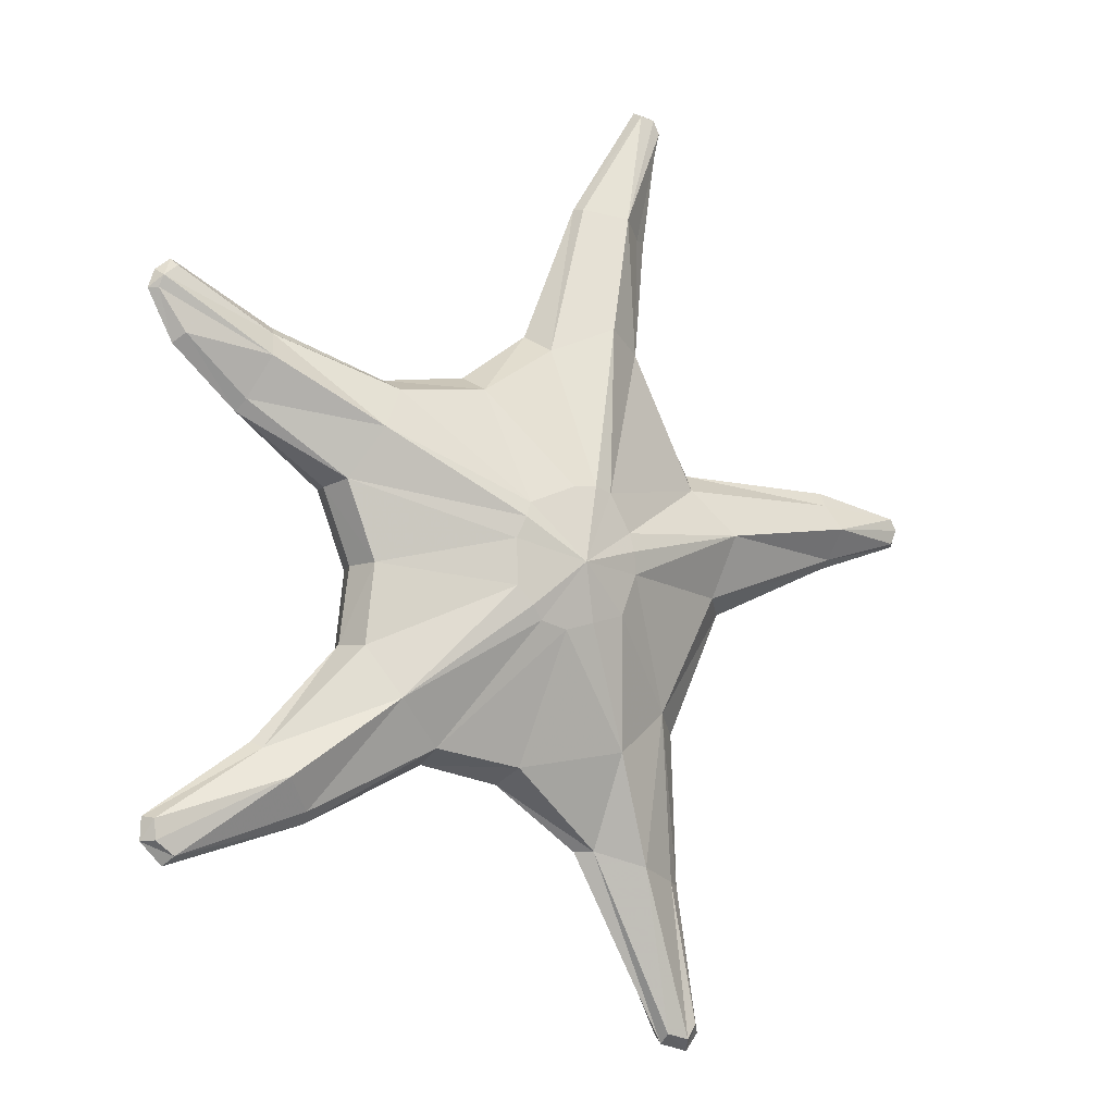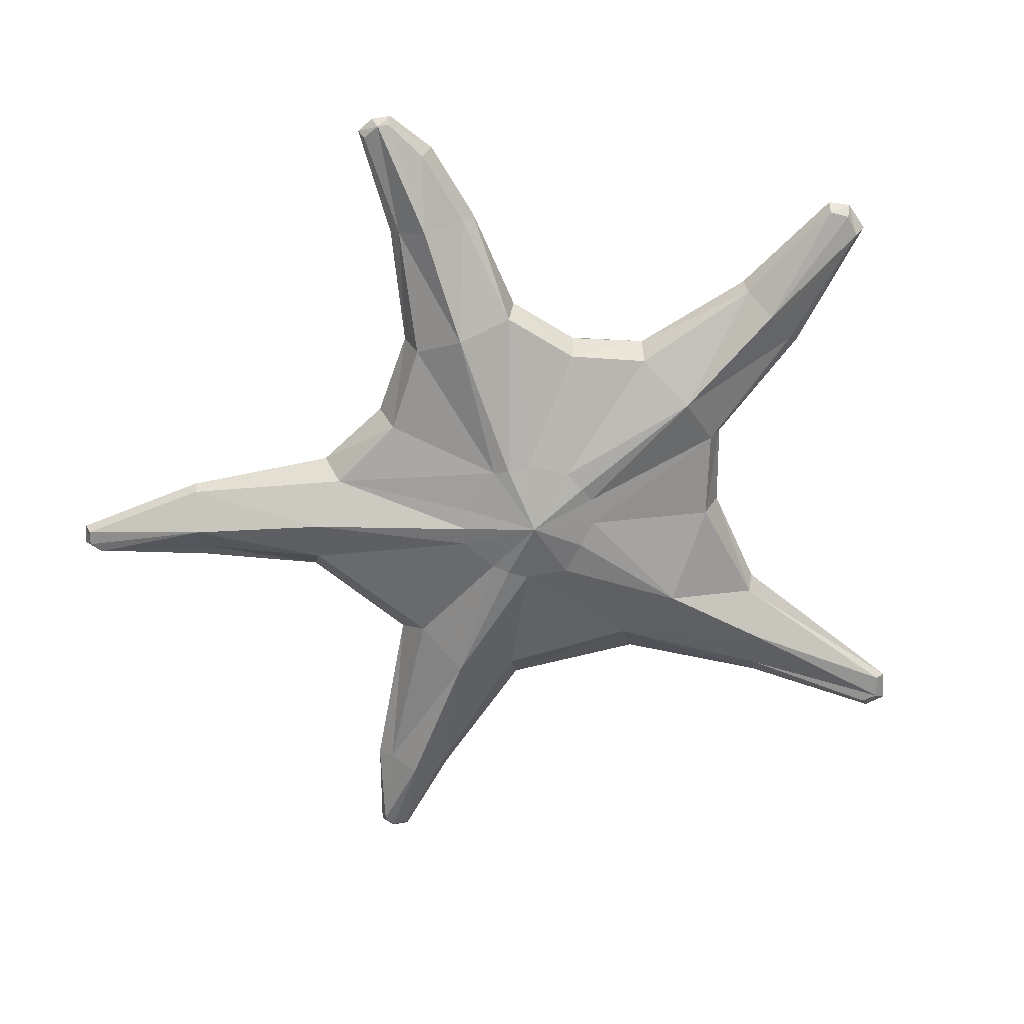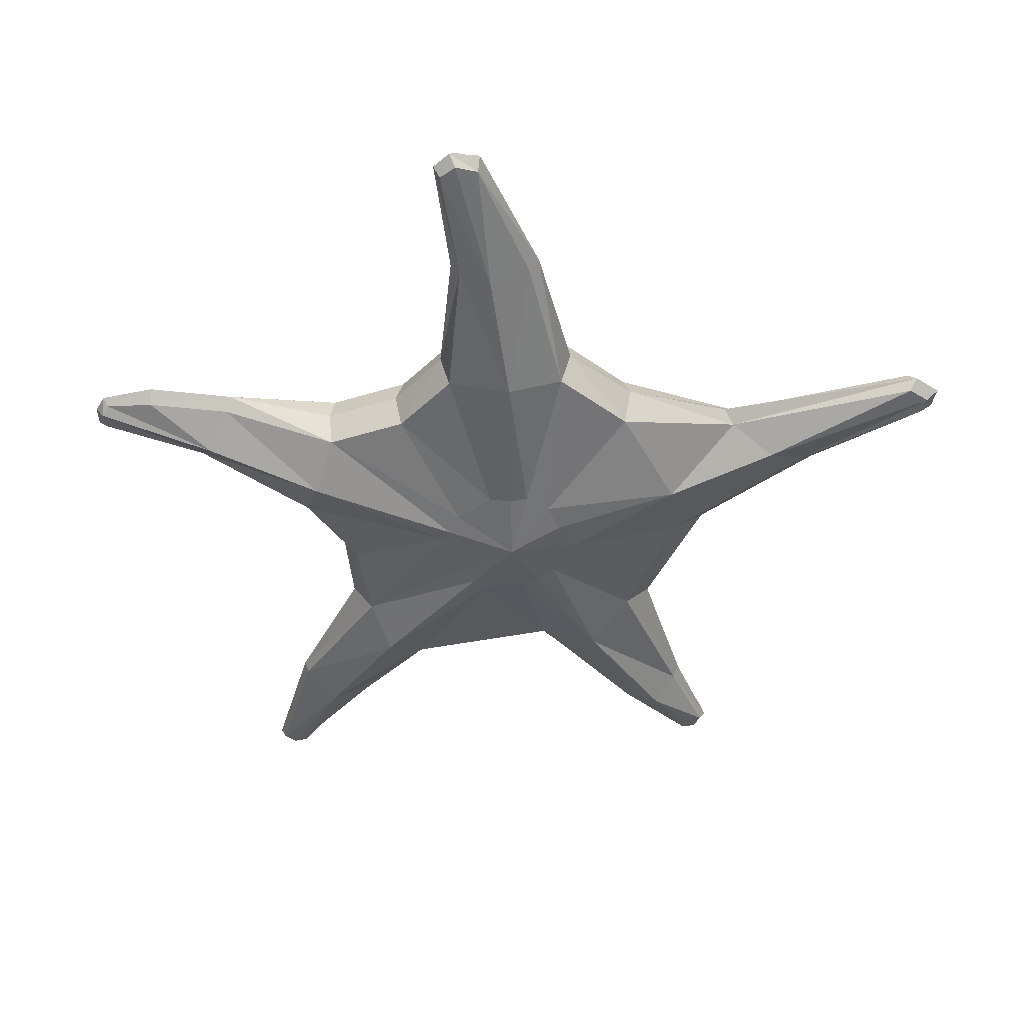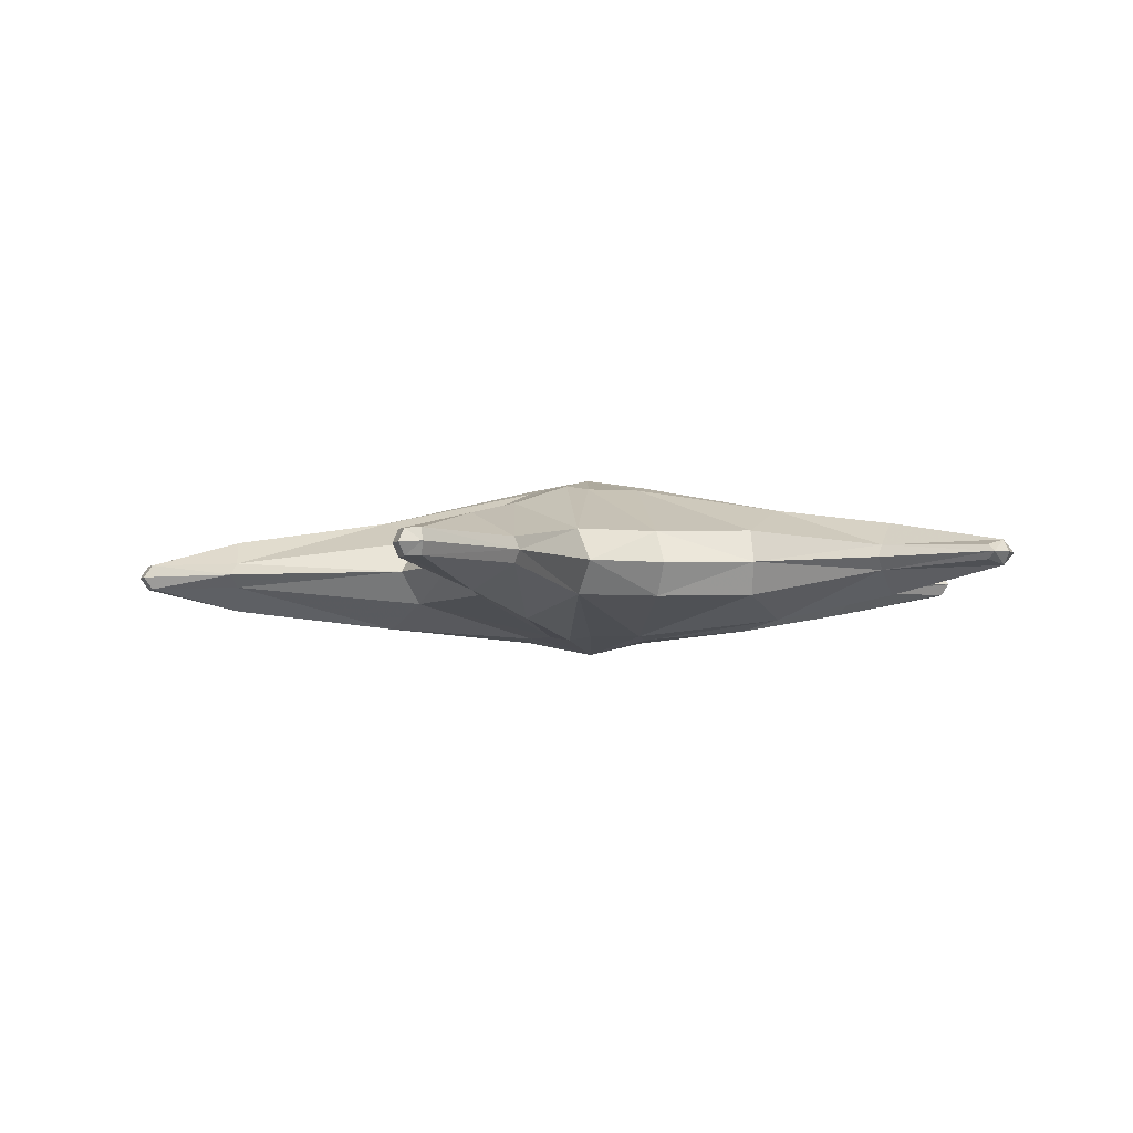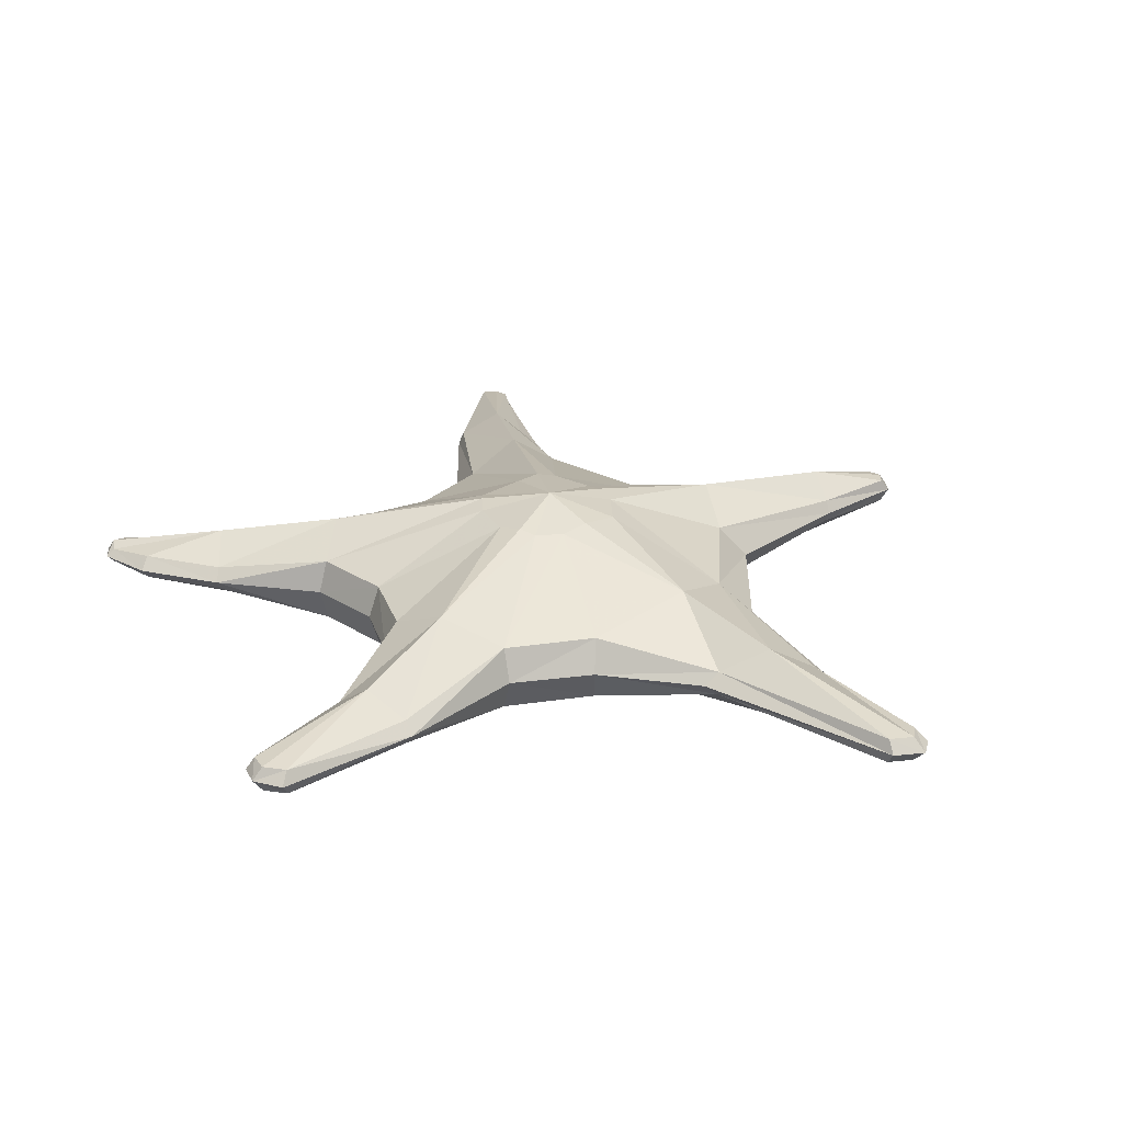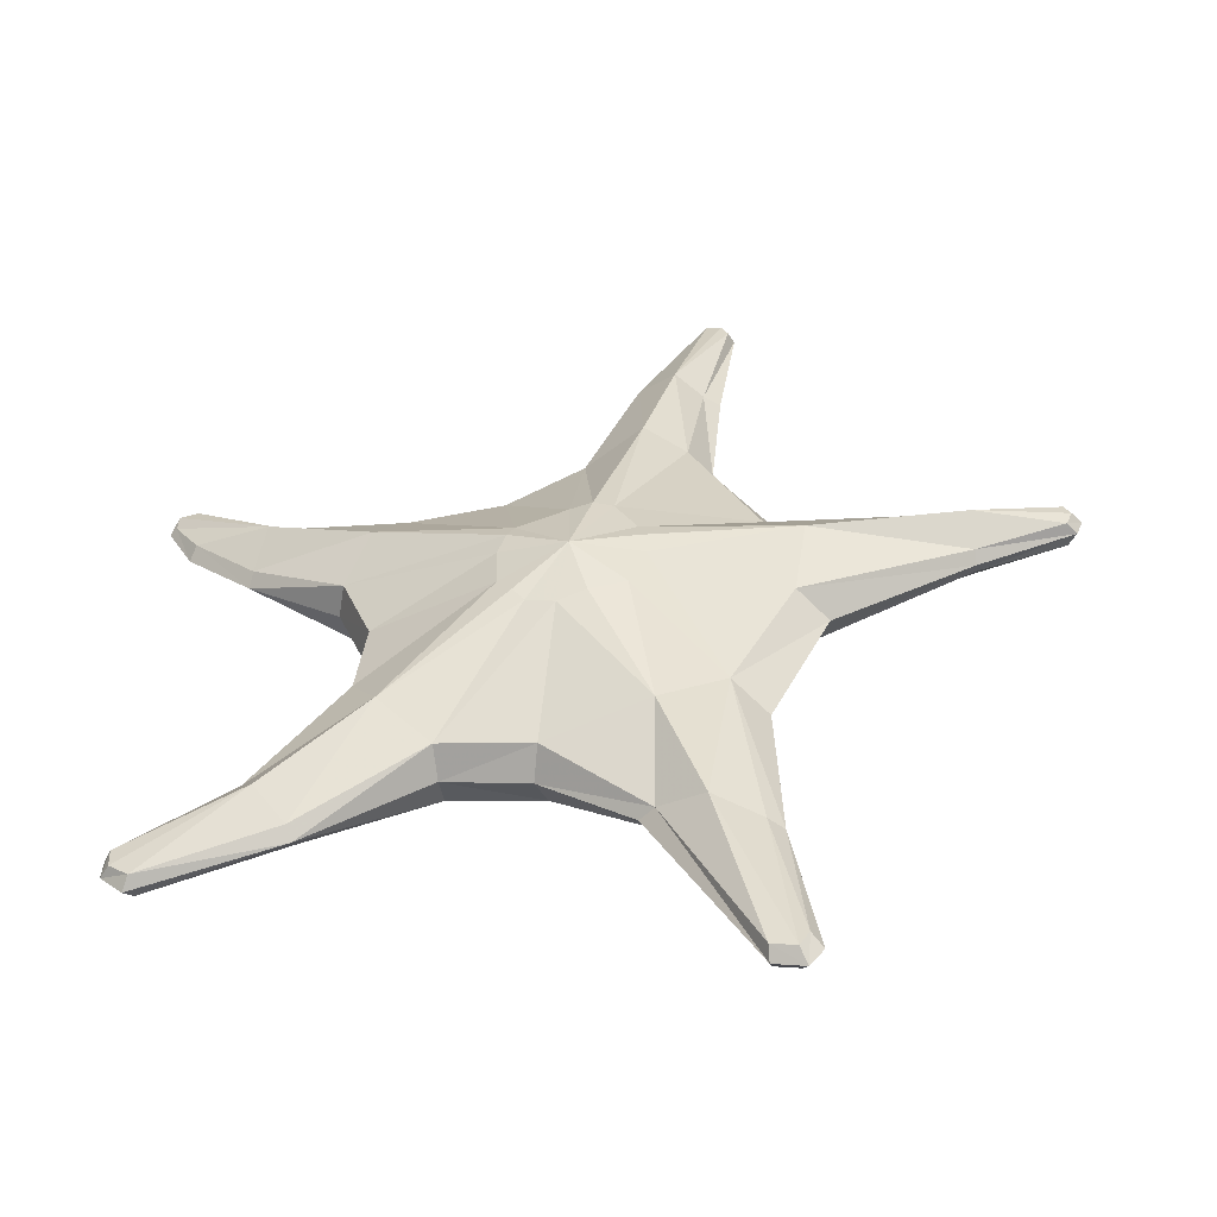
<metadata>
{"format":"obj","ext":"obj","renderer":"f3d","projection":"perspective","resolution":1024,"background":"white","views":[{"elev":-9.8,"azim":-30.7,"up":"+Y"},{"elev":-65.5,"azim":-100.6,"up":"+Z"},{"elev":-43.4,"azim":-48.8,"up":"+Z"},{"elev":-4.3,"azim":-177.5,"up":"+Z"},{"elev":26.2,"azim":-23.6,"up":"+Z"},{"elev":-53.8,"azim":8.4,"up":"+Y"}]}
</metadata>
<code>
g huodong_fuben_417_zhiwu04_03
v -5.523 -7.901 3.474
v -2.445 -8.478 3.434
v -2.155 -7.939 4.612
v -5.515 -7.413 4.656
v -8.793 -3.858 3.495
v -8.34 -3.966 4.675
v -7.995 -1.021 4.653
v -8.405 -1.039 3.473
v 3.99 -5.649 4.512
v 5.128 -6.27 3.315
v 7.307 -1.566 3.256
v 6.31 -1.157 4.453
v -7.131 5.829 3.415
v -7.036 5.268 4.602
v -3.586 5.701 4.551
v -3.865 6.341 3.366
v 5.421 2.892 4.441
v 5.982 3.725 3.243
v 3.676 7.936 3.251
v 2.923 7.842 4.447
v -7.297 -5.82 5.531
v -2.777 -2.392 6.674
v -3.325 -1.716 6.542
v -1.345 -3.157 6.523
v -2.375 -2.895 6.536
v 1.671 -7.275 5.413
v -0.2985 -2.852 6.642
v 1.616 -0.9298 6.468
v 1.018 -2.468 6.486
v -8.037 3.649 5.485
v -3.043 0.7464 6.659
v -2.807 1.306 6.517
v 6.841 1.167 5.291
v 1.363 0.5717 6.463
v 1.48 -0.1092 6.601
v 0.5646 1.963 6.466
v -0.7756 7.535 4.501
v -0.9679 2.062 6.486
v -0.1469 2.126 6.61
v 1.449 8.449 5.323
v 12.38 0.6814 3.172
v 12.39 0.9763 3.622
v 12.45 2.076 4.474
v 12.31 3.137 3.611
v 12.43 3.707 3.153
v 15.91 1.878 3.115
v 15.58 1.913 3.572
v 15.82 2.481 3.565
v 15.59 2.914 3.566
v 15.88 3.023 3.109
v 16.14 2.484 3.108
v 4.778 17.09 3.181
v 4.507 17.8 3.18
v 4.349 17.56 3.636
v 4.594 17.06 3.636
v -15.4 9.1 3.511
v -15.99 8.637 3.522
v -15.82 8.36 3.974
v -15.24 8.822 3.778
v -14.94 -11.4 4.079
v -15.63 -10.89 4.086
v -16.01 -10.92 3.639
v -15.21 -11.72 3.632
v 5.801 -16.96 3.821
v 5.454 -17.49 3.829
v 5.667 -17.92 3.376
v 6.167 -17.26 3.365
v 1.112 13.45 3.706
v 0.9302 13.53 3.256
v -1.237 8.253 3.318
v 2.582 13.07 4.547
v 4.096 12.63 3.217
v 3.529 12.64 3.677
v -9.092 1.832 4.651
v -12.67 4.382 3.953
v -12.88 3.989 3.506
v -9.459 1.686 3.472
v -11.68 6.824 3.925
v -12.08 5.831 4.795
v -11.53 7.152 3.468
v -11.82 -7.651 4.013
v -11.15 -8.666 4.869
v -12.07 -7.407 3.563
v -10.15 -9.757 4.002
v -10.05 -10.15 3.55
v 0.8383 -10.78 3.401
v 1.411 -10.76 3.846
v 4.787 -11.78 3.805
v 5.316 -11.88 3.345
v 3.135 -11.33 4.684
v 3.788 17.67 3.644
v 3.726 17.9 3.191
v -14.96 6.424 3.973
v -15.29 6.119 3.527
v -15.93 7.948 3.793
v -16.23 7.946 3.53
v -15.67 -10.16 4.082
v -15.97 -10.08 3.633
v 4.552 -17.66 3.39
v 4.582 -17.29 3.84
v -3.377 -0.034 6.533
v -5.549 -7.427 2.286
v -2.188 -7.953 2.242
v -8.028 -1.035 2.283
v -8.373 -3.98 2.305
v 3.956 -5.663 2.142
v 6.277 -1.171 2.083
v -3.619 5.687 2.181
v -7.069 5.254 2.232
v 5.388 2.878 2.071
v 2.761 7.848 2.079
v -7.081 -6.022 1.44
v -3.404 -1.749 0.9318
v -2.86 -2.427 0.7925
v -2.454 -2.929 0.9255
v -1.423 -3.19 0.9126
v 1.613 -7.299 1.326
v -0.3809 -2.887 0.7605
v 0.9389 -2.502 0.8754
v 1.538 -0.9631 0.8579
v -8.094 3.625 1.397
v -2.885 1.272 0.9066
v -3.126 0.7115 0.7776
v 6.62 1.02 1.206
v 1.398 -0.1441 0.7193
v 1.285 0.5383 0.8525
v -0.8089 7.521 2.131
v -1.047 2.029 0.8763
v 0.486 1.929 0.8554
v 1.025 8.093 1.242
v -0.2463 1.976 0.7297
v 12.37 0.971 2.717
v 12.29 3.131 2.706
v 12.42 2.06 1.851
v 15.57 1.908 2.667
v 15.57 2.909 2.661
v 15.81 2.475 2.66
v 4.581 17.05 2.731
v 4.336 17.56 2.732
v -15.25 8.819 3.243
v -15.83 8.355 3.069
v -14.96 -11.4 3.174
v -15.65 -10.9 3.181
v 5.789 -16.96 2.916
v 5.442 -17.49 2.924
v 1.099 13.45 2.801
v 2.546 13.06 1.925
v 3.517 12.63 2.772
v -9.126 1.818 2.281
v -12.68 4.377 3.049
v -12.11 5.816 2.173
v -11.69 6.819 3.02
v -11.19 -8.682 2.246
v -11.83 -7.656 3.108
v -10.17 -9.762 3.097
v 1.398 -10.76 2.941
v 4.774 -11.79 2.9
v 3.098 -11.35 2.062
v 3.775 17.66 2.739
v -14.97 6.419 3.069
v -15.94 7.945 3.258
v -15.69 -10.16 3.177
v 4.57 -17.3 2.935
v -3.456 -0.06732 0.9226
v -0.8572 -0.7496 7.119
v -0.9532 -0.7903 0.2749
f 1 2 3
f 3 4 1
f 5 6 7
f 7 8 5
f 9 10 11
f 11 12 9
f 13 14 15
f 15 16 13
f 17 18 19
f 19 20 17
f 21 22 23
f 23 6 21
f 4 3 24
f 24 25 4
f 26 27 24
f 24 3 26
f 9 12 28
f 28 29 9
f 30 31 32
f 32 14 30
f 33 17 34
f 34 35 33
f 17 20 36
f 36 34 17
f 37 38 39
f 39 40 37
f 12 11 41
f 41 42 12
f 33 43 44
f 44 17 33
f 18 17 44
f 44 45 18
f 42 41 46
f 46 47 42
f 43 48 49
f 49 44 43
f 45 44 49
f 49 50 45
f 49 48 51
f 51 50 49
f 52 53 54
f 54 55 52
f 56 57 58
f 58 59 56
f 60 61 62
f 62 63 60
f 64 65 66
f 66 67 64
f 37 68 69
f 69 70 37
f 40 71 68
f 68 37 40
f 19 72 73
f 73 20 19
f 74 75 76
f 76 77 74
f 30 14 78
f 78 79 30
f 13 80 78
f 78 14 13
f 21 6 81
f 81 82 21
f 5 83 81
f 81 6 5
f 4 84 85
f 85 1 4
f 2 86 87
f 87 3 2
f 9 88 89
f 89 10 9
f 26 3 87
f 87 90 26
f 91 92 69
f 69 68 91
f 91 68 71
f 71 54 91
f 52 55 73
f 73 72 52
f 93 94 76
f 76 75 93
f 78 59 58
f 58 79 78
f 56 59 78
f 78 80 56
f 95 96 94
f 94 93 95
f 97 61 82
f 82 81 97
f 98 97 81
f 81 83 98
f 60 63 85
f 85 84 60
f 99 100 87
f 87 86 99
f 64 67 89
f 89 88 64
f 100 65 90
f 90 87 100
f 92 91 54
f 54 53 92
f 96 95 58
f 58 57 96
f 47 46 51
f 51 48 47
f 97 98 62
f 62 61 97
f 100 99 66
f 66 65 100
f 65 64 88
f 88 90 65
f 90 88 9
f 9 26 90
f 26 9 29
f 29 27 26
f 60 84 82
f 82 61 60
f 84 4 21
f 21 82 84
f 21 4 25
f 25 22 21
f 95 93 79
f 79 58 95
f 75 74 30
f 30 79 75
f 74 101 31
f 31 30 74
f 36 20 40
f 40 39 36
f 20 73 71
f 71 40 20
f 71 73 55
f 55 54 71
f 28 12 33
f 33 35 28
f 33 12 42
f 42 43 33
f 43 42 47
f 47 48 43
f 1 102 103
f 103 2 1
f 5 8 104
f 104 105 5
f 106 107 11
f 11 10 106
f 13 16 108
f 108 109 13
f 110 111 19
f 19 18 110
f 112 105 113
f 113 114 112
f 102 115 116
f 116 103 102
f 117 103 116
f 116 118 117
f 106 119 120
f 120 107 106
f 121 109 122
f 122 123 121
f 124 125 126
f 126 110 124
f 127 128 122
f 122 108 127
f 110 126 129
f 129 111 110
f 127 130 131
f 131 128 127
f 107 132 41
f 41 11 107
f 124 110 133
f 133 134 124
f 18 45 133
f 133 110 18
f 132 135 46
f 46 41 132
f 134 133 136
f 136 137 134
f 45 50 136
f 136 133 45
f 136 50 51
f 51 137 136
f 52 138 139
f 139 53 52
f 56 140 141
f 141 57 56
f 142 63 62
f 62 143 142
f 144 67 66
f 66 145 144
f 127 70 69
f 69 146 127
f 130 127 146
f 146 147 130
f 19 111 148
f 148 72 19
f 149 77 76
f 76 150 149
f 121 151 152
f 152 109 121
f 13 109 152
f 152 80 13
f 112 153 154
f 154 105 112
f 5 105 154
f 154 83 5
f 102 1 85
f 85 155 102
f 2 103 156
f 156 86 2
f 106 10 89
f 89 157 106
f 117 158 156
f 156 103 117
f 159 146 69
f 69 92 159
f 159 139 147
f 147 146 159
f 52 72 148
f 148 138 52
f 160 150 76
f 76 94 160
f 152 151 141
f 141 140 152
f 56 80 152
f 152 140 56
f 161 160 94
f 94 96 161
f 162 154 153
f 153 143 162
f 98 83 154
f 154 162 98
f 142 155 85
f 85 63 142
f 99 86 156
f 156 163 99
f 144 157 89
f 89 67 144
f 163 156 158
f 158 145 163
f 92 53 139
f 139 159 92
f 96 57 141
f 141 161 96
f 135 137 51
f 51 46 135
f 162 143 62
f 62 98 162
f 163 145 66
f 66 99 163
f 145 158 157
f 157 144 145
f 158 117 106
f 106 157 158
f 117 118 119
f 119 106 117
f 142 143 153
f 153 155 142
f 155 153 112
f 112 102 155
f 112 114 115
f 115 102 112
f 151 150 160
f 160 161 151
f 150 151 121
f 121 149 150
f 149 121 123
f 123 164 149
f 129 131 130
f 130 111 129
f 111 130 147
f 147 148 111
f 147 139 138
f 138 148 147
f 120 125 124
f 124 107 120
f 124 134 132
f 132 107 124
f 134 137 135
f 135 132 134
f 15 37 70
f 70 16 15
f 70 127 108
f 108 16 70
f 7 74 77
f 77 8 7
f 77 149 104
f 104 8 77
f 74 7 101
f 37 15 38
f 23 22 165
f 25 24 165
f 24 27 165
f 101 23 165
f 29 28 165
f 32 31 165
f 35 34 165
f 38 32 165
f 34 36 165
f 39 38 165
f 27 29 165
f 22 25 165
f 31 101 165
f 165 36 39
f 165 28 35
f 149 164 104
f 122 109 108
f 113 166 114
f 115 166 116
f 116 166 118
f 164 166 113
f 119 166 120
f 122 166 123
f 125 166 126
f 128 166 122
f 126 166 129
f 131 166 128
f 118 166 119
f 114 166 115
f 141 151 161
f 123 166 164
f 166 131 129
f 166 125 120
f 93 75 79
f 15 32 38
f 15 14 32
f 7 6 23
f 7 23 101
f 164 113 104
f 113 105 104

</code>
